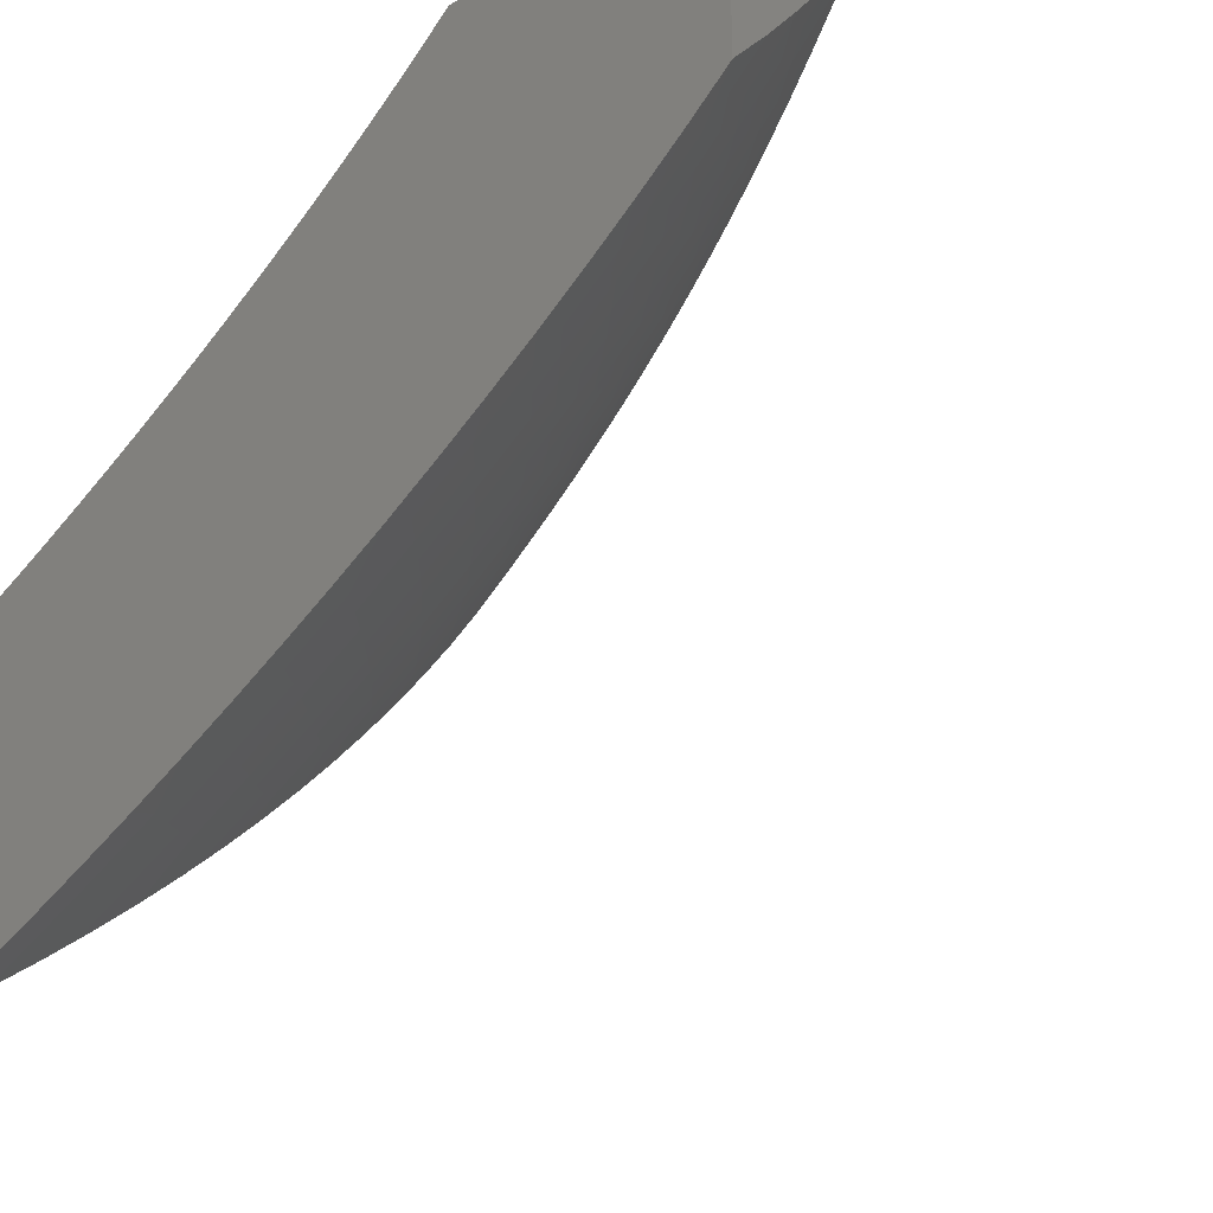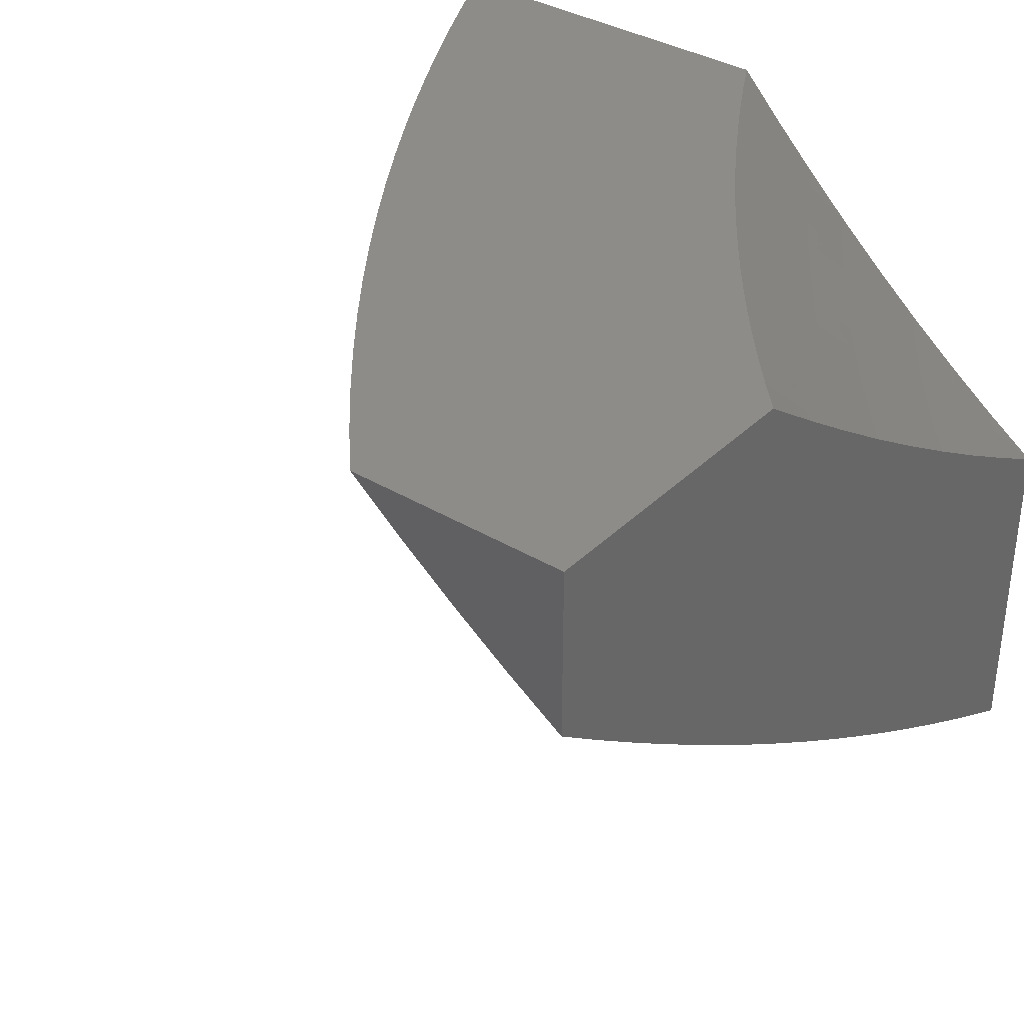
<metadata>
{"format":"stl","ext":"stl","renderer":"f3d","projection":"perspective","resolution":1024,"background":"white","views":[{"elev":-30.3,"azim":40.1,"up":"+Y"},{"elev":35.8,"azim":128.4,"up":"+Z"}]}
</metadata>
<code>
# stl→obj: 382 verts, 760 faces
v 3 -10.47 -5
v 3.047 -10.44 -5
v 3 -10.41 -5.057
v 3.092 -10.41 -5
v 3.044 -10.39 -5.055
v 3.137 -10.39 -5
v 3.089 -10.36 -5.055
v 3.181 -10.36 -5
v 3.133 -10.34 -5.055
v 3.224 -10.33 -5
v 3.176 -10.31 -5.055
v 3.266 -10.3 -5
v 3.218 -10.28 -5.055
v 3.308 -10.28 -5
v 3.259 -10.25 -5.055
v 3.348 -10.25 -5
v 3.299 -10.22 -5.055
v 3.388 -10.22 -5
v 3.339 -10.19 -5.055
v 3.427 -10.19 -5
v 3.377 -10.16 -5.055
v 3.465 -10.16 -5
v 3.414 -10.13 -5.055
v 3.502 -10.13 -5
v 3.451 -10.1 -5.055
v 3.539 -10.1 -5
v 3.486 -10.07 -5.055
v 3.575 -10.07 -5
v 3.521 -10.04 -5.055
v 3.61 -10.03 -5
v 3.554 -10.01 -5.055
v 3.567 -10 -5.056
v 3.489 -10 -5.11
v 3.645 -10 -5
v 3.409 -10 -5.164
v 3.463 -10.03 -5.109
v 3.404 -10.01 -5.162
v 3.329 -10 -5.216
v 3.37 -10.04 -5.162
v 3.312 -10.02 -5.214
v 3.336 -10.07 -5.162
v 3.278 -10.05 -5.214
v 3.301 -10.1 -5.162
v 3.243 -10.08 -5.214
v 3.265 -10.12 -5.162
v 3.208 -10.1 -5.214
v 3.228 -10.15 -5.162
v 3.171 -10.13 -5.214
v 3.19 -10.18 -5.162
v 3.134 -10.16 -5.214
v 3.151 -10.21 -5.162
v 3.096 -10.19 -5.214
v 3.111 -10.24 -5.162
v 3.057 -10.21 -5.214
v 3.07 -10.26 -5.162
v 3.017 -10.24 -5.214
v 3 -10.24 -5.219
v 3.002 -10.19 -5.265
v 3 -10.19 -5.27
v 3.04 -10.16 -5.265
v 3 -10.12 -5.319
v 3.078 -10.14 -5.265
v 3.021 -10.12 -5.315
v 3.057 -10.09 -5.315
v 3 -10.06 -5.366
v 3.034 -10.04 -5.364
v 3 -10 -5.412
v 3.068 -10.01 -5.364
v 3.083 -10 -5.365
v 3.127 -10.03 -5.315
v 3.16 -10.01 -5.315
v 3.185 -10.06 -5.265
v 3.219 -10.03 -5.265
v 3.248 -10 -5.267
v 3.166 -10 -5.316
v 3.029 -10.29 -5.162
v 3 -10.3 -5.167
v 3.081 -10.31 -5.109
v 3.038 -10.34 -5.109
v 3 -10.36 -5.113
v 3.123 -10.29 -5.109
v 3.165 -10.26 -5.109
v 3.205 -10.23 -5.109
v 3.245 -10.2 -5.109
v 3.283 -10.17 -5.109
v 3.115 -10.11 -5.265
v 3.151 -10.08 -5.265
v 3.321 -10.14 -5.109
v 3.093 -10.06 -5.315
v 3.358 -10.12 -5.109
v 3.394 -10.09 -5.109
v 3.429 -10.06 -5.109
v 3.945 -10.32 -5
v 3.922 -10.28 -5.055
v 4 -10.27 -5
v 3.953 -10.25 -5.055
v 3.984 -10.22 -5.055
v 3.901 -10.23 -5.109
v 3.932 -10.2 -5.109
v 3.849 -10.21 -5.162
v 3.879 -10.18 -5.162
v 3.797 -10.19 -5.215
v 3.826 -10.17 -5.215
v 3.743 -10.18 -5.267
v 3.772 -10.15 -5.267
v 3.69 -10.16 -5.318
v 3.718 -10.13 -5.318
v 3.635 -10.14 -5.368
v 3.664 -10.12 -5.368
v 3.581 -10.12 -5.418
v 3.609 -10.1 -5.418
v 3.526 -10.11 -5.466
v 3.553 -10.08 -5.466
v 3.47 -10.09 -5.514
v 3.497 -10.06 -5.514
v 3.414 -10.07 -5.561
v 3.441 -10.04 -5.561
v 3.358 -10.05 -5.608
v 3.384 -10.03 -5.608
v 3.301 -10.03 -5.653
v 3.327 -10.01 -5.653
v 3.26 -10 -5.696
v 3.325 -10 -5.659
v 3.888 -10.37 -5
v 3.856 -10.33 -5.055
v 3.889 -10.3 -5.055
v 3.839 -10.29 -5.109
v 3.87 -10.26 -5.109
v 3.787 -10.27 -5.162
v 3.819 -10.24 -5.162
v 3.735 -10.25 -5.215
v 3.766 -10.22 -5.215
v 3.683 -10.23 -5.267
v 3.714 -10.2 -5.267
v 3.63 -10.21 -5.318
v 3.66 -10.19 -5.318
v 3.577 -10.19 -5.368
v 3.606 -10.17 -5.368
v 3.523 -10.18 -5.418
v 3.552 -10.15 -5.418
v 3.469 -10.16 -5.466
v 3.498 -10.13 -5.466
v 3.414 -10.14 -5.514
v 3.442 -10.11 -5.514
v 3.359 -10.12 -5.561
v 3.387 -10.09 -5.561
v 3.304 -10.1 -5.608
v 3.331 -10.07 -5.608
v 3.248 -10.08 -5.653
v 3.275 -10.06 -5.653
v 3.191 -10.06 -5.698
v 3.218 -10.04 -5.698
v 3.135 -10.04 -5.742
v 3.161 -10.02 -5.742
v 3.131 -10 -5.768
v 3.196 -10 -5.733
v 3.823 -10.36 -5.055
v 3.83 -10.41 -5
v 3.788 -10.39 -5.055
v 3.753 -10.42 -5.055
v 3.704 -10.4 -5.109
v 3.669 -10.42 -5.109
v 3.62 -10.4 -5.162
v 3.548 -10.46 -5.162
v 3.499 -10.44 -5.215
v 3.426 -10.49 -5.215
v 3.378 -10.47 -5.267
v 3.303 -10.52 -5.267
v 3.255 -10.49 -5.318
v 3.179 -10.54 -5.318
v 3.132 -10.52 -5.368
v 3.055 -10.56 -5.368
v 3.009 -10.54 -5.418
v 3 -10.55 -5.41
v 3 -10.5 -5.463
v 3.771 -10.46 -5
v 3.717 -10.44 -5.055
v 3.596 -10.48 -5.109
v 3.473 -10.51 -5.162
v 3.35 -10.54 -5.215
v 3.225 -10.56 -5.267
v 3.101 -10.59 -5.318
v 3 -10.61 -5.355
v 3.711 -10.5 -5
v 3.644 -10.5 -5.055
v 3.521 -10.53 -5.109
v 3.396 -10.56 -5.162
v 3.271 -10.59 -5.215
v 3.146 -10.61 -5.267
v 3.02 -10.63 -5.318
v 3 -10.66 -5.298
v 3.064 -10.66 -5.267
v 3 -10.72 -5.241
v 3.107 -10.68 -5.215
v 3.021 -10.73 -5.215
v 3.063 -10.75 -5.162
v 3 -10.77 -5.182
v 3.019 -10.78 -5.162
v 3 -10.82 -5.122
v 3.06 -10.8 -5.109
v 3.015 -10.82 -5.109
v 3.101 -10.82 -5.055
v 3.055 -10.85 -5.055
v 3.135 -10.85 -5
v 3.068 -10.89 -5
v 3.65 -10.55 -5
v 3.567 -10.55 -5.055
v 3.442 -10.58 -5.109
v 3.317 -10.61 -5.162
v 3.19 -10.64 -5.215
v 3.588 -10.59 -5
v 3.488 -10.6 -5.055
v 3.362 -10.63 -5.109
v 3.235 -10.66 -5.162
v 3.525 -10.63 -5
v 3.462 -10.67 -5
v 3.406 -10.66 -5.055
v 3.398 -10.71 -5
v 3.322 -10.71 -5.055
v 3.333 -10.75 -5
v 3.235 -10.75 -5.055
v 3.268 -10.78 -5
v 3.202 -10.82 -5
v 3.146 -10.8 -5.055
v 3.009 -10.87 -5.055
v 3 -10.92 -5
v 3 -10.87 -5.062
v 3 -10.44 -5.516
v 3.038 -10.47 -5.466
v 3.085 -10.49 -5.418
v 3 -10.38 -5.567
v 3.062 -10.4 -5.514
v 3.111 -10.42 -5.466
v 3.159 -10.45 -5.418
v 3.208 -10.47 -5.368
v 3.012 -10.38 -5.561
v 3 -10.32 -5.616
v 3.081 -10.33 -5.561
v 3.03 -10.31 -5.608
v 3.147 -10.29 -5.561
v 3.095 -10.26 -5.608
v 3.211 -10.24 -5.561
v 3.157 -10.22 -5.608
v 3.241 -10.22 -5.561
v 3.188 -10.19 -5.608
v 3.272 -10.19 -5.561
v 3.218 -10.17 -5.608
v 3.302 -10.17 -5.561
v 3.247 -10.15 -5.608
v 3.331 -10.14 -5.561
v 3.276 -10.12 -5.608
v 3 -10.26 -5.664
v 3.042 -10.24 -5.653
v 3 -10.2 -5.71
v 3.104 -10.2 -5.653
v 3.05 -10.18 -5.698
v 3.134 -10.17 -5.653
v 3.08 -10.15 -5.698
v 3.163 -10.15 -5.653
v 3.108 -10.13 -5.698
v 3.192 -10.13 -5.653
v 3.137 -10.11 -5.698
v 3.22 -10.1 -5.653
v 3.164 -10.08 -5.698
v 3 -10.13 -5.755
v 3.025 -10.13 -5.742
v 3.053 -10.11 -5.742
v 3 -10.07 -5.797
v 3.025 -10.07 -5.785
v 3.052 -10.04 -5.785
v 3.108 -10.06 -5.742
v 3 -10 -5.838
v 3.078 -10.02 -5.785
v 3.066 -10 -5.803
v 3.244 -10.01 -5.698
v 3.388 -10 -5.621
v 3.409 -10 -5.608
v 3.452 -10 -5.583
v 3.467 -10.02 -5.561
v 3.514 -10 -5.543
v 3.523 -10.04 -5.514
v 3.549 -10.01 -5.514
v 3.606 -10.03 -5.466
v 3.577 -10 -5.503
v 3.631 -10 -5.466
v 3.639 -10 -5.462
v 3.688 -10.02 -5.418
v 3.662 -10.04 -5.418
v 3.744 -10.03 -5.368
v 3.718 -10.06 -5.368
v 3.8 -10.05 -5.318
v 3.774 -10.08 -5.318
v 3.856 -10.07 -5.267
v 3.829 -10.09 -5.267
v 3.91 -10.08 -5.215
v 3.883 -10.11 -5.215
v 3.965 -10.1 -5.162
v 3.937 -10.13 -5.162
v 4 -10.14 -5.106
v 3.99 -10.14 -5.109
v 4 -10.2 -5.054
v 3.961 -10.17 -5.109
v 3.7 -10 -5.421
v 3.761 -10 -5.379
v 3.77 -10.01 -5.368
v 3.826 -10.02 -5.318
v 3.822 -10 -5.336
v 3.882 -10 -5.293
v 3.941 -10 -5.248
v 3.907 -10.01 -5.267
v 3.882 -10.04 -5.267
v 3.963 -10.03 -5.215
v 4 -10 -5.204
v 4 -10.07 -5.156
v 3.992 -10.07 -5.162
v 3.937 -10.05 -5.215
v 3.806 -10.31 -5.109
v 3.773 -10.34 -5.109
v 3.739 -10.37 -5.109
v 3.755 -10.3 -5.162
v 3.722 -10.32 -5.162
v 3.689 -10.35 -5.162
v 3.655 -10.38 -5.162
v 3.704 -10.28 -5.215
v 3.671 -10.3 -5.215
v 3.638 -10.33 -5.215
v 3.605 -10.36 -5.215
v 3.57 -10.38 -5.215
v 3.652 -10.26 -5.267
v 3.62 -10.29 -5.267
v 3.587 -10.31 -5.267
v 3.554 -10.34 -5.267
v 3.52 -10.36 -5.267
v 3.45 -10.42 -5.267
v 3.599 -10.24 -5.318
v 3.568 -10.27 -5.318
v 3.536 -10.29 -5.318
v 3.503 -10.32 -5.318
v 3.47 -10.34 -5.318
v 3.401 -10.39 -5.318
v 3.329 -10.44 -5.318
v 3.547 -10.22 -5.368
v 3.516 -10.25 -5.368
v 3.484 -10.27 -5.368
v 3.452 -10.3 -5.368
v 3.419 -10.32 -5.368
v 3.351 -10.37 -5.368
v 3.28 -10.42 -5.368
v 3.493 -10.2 -5.418
v 3.463 -10.23 -5.418
v 3.432 -10.25 -5.418
v 3.4 -10.28 -5.418
v 3.367 -10.3 -5.418
v 3.3 -10.35 -5.418
v 3.231 -10.4 -5.418
v 3.439 -10.18 -5.466
v 3.409 -10.21 -5.466
v 3.379 -10.23 -5.466
v 3.347 -10.26 -5.466
v 3.315 -10.28 -5.466
v 3.25 -10.33 -5.466
v 3.181 -10.38 -5.466
v 3.385 -10.16 -5.514
v 3.356 -10.19 -5.514
v 3.325 -10.21 -5.514
v 3.295 -10.24 -5.514
v 3.263 -10.26 -5.514
v 3.198 -10.31 -5.514
v 3.131 -10.36 -5.514
v 3.081 -10.09 -5.742
v 3.279 -10.68 -5.109
v 3.15 -10.71 -5.162
v 3.193 -10.73 -5.109
v 3.105 -10.78 -5.109
v 3.58 -10.05 -5.466
v 3.636 -10.07 -5.418
v 3.691 -10.09 -5.368
v 3.746 -10.11 -5.318
v 3.801 -10.12 -5.267
v 3.855 -10.14 -5.215
v 3.908 -10.16 -5.162
v 4 -10 -5
f 1 2 3
f 3 2 4
f 3 4 5
f 5 4 6
f 5 6 7
f 7 6 8
f 7 8 9
f 9 8 10
f 9 10 11
f 11 10 12
f 11 12 13
f 13 12 14
f 13 14 15
f 15 14 16
f 15 16 17
f 17 16 18
f 17 18 19
f 19 18 20
f 19 20 21
f 21 20 22
f 21 22 23
f 23 22 24
f 23 24 25
f 25 24 26
f 25 26 27
f 27 26 28
f 27 28 29
f 29 28 30
f 29 30 31
f 31 30 32
f 31 32 33
f 30 34 32
f 35 36 33
f 33 36 29
f 33 29 31
f 36 35 37
f 37 35 38
f 37 38 39
f 39 38 40
f 39 40 41
f 41 40 42
f 41 42 43
f 43 42 44
f 43 44 45
f 45 44 46
f 45 46 47
f 47 46 48
f 47 48 49
f 49 48 50
f 49 50 51
f 51 50 52
f 51 52 53
f 53 52 54
f 53 54 55
f 55 54 56
f 55 56 57
f 57 56 58
f 57 58 59
f 59 58 60
f 59 60 61
f 61 60 62
f 61 62 63
f 63 62 64
f 63 64 61
f 61 64 65
f 65 64 66
f 65 66 67
f 67 66 68
f 67 68 69
f 69 68 70
f 69 70 71
f 71 70 72
f 71 72 73
f 73 72 44
f 73 44 42
f 38 74 40
f 40 74 73
f 40 73 42
f 74 75 73
f 73 75 71
f 75 69 71
f 55 57 76
f 76 57 77
f 76 77 78
f 78 77 79
f 78 79 7
f 7 79 80
f 7 80 5
f 5 80 3
f 77 80 79
f 7 9 78
f 78 9 81
f 78 81 55
f 55 81 53
f 55 76 78
f 9 11 81
f 81 11 82
f 81 82 53
f 53 82 51
f 58 56 54
f 11 13 82
f 82 13 83
f 82 83 51
f 51 83 49
f 60 58 54
f 60 54 52
f 13 15 83
f 83 15 84
f 83 84 49
f 49 84 47
f 62 60 52
f 62 52 50
f 15 17 84
f 84 17 85
f 84 85 47
f 47 85 45
f 62 50 86
f 86 50 48
f 86 48 87
f 87 48 46
f 87 46 72
f 72 46 44
f 17 19 85
f 85 19 88
f 85 88 45
f 45 88 43
f 62 86 64
f 64 86 89
f 64 89 66
f 66 89 68
f 89 86 87
f 19 21 88
f 88 21 90
f 88 90 43
f 43 90 41
f 72 70 87
f 87 70 89
f 70 68 89
f 21 23 90
f 90 23 91
f 90 91 41
f 41 91 39
f 23 25 91
f 91 25 92
f 91 92 39
f 39 92 37
f 25 27 92
f 92 27 36
f 92 36 37
f 29 36 27
f 93 94 95
f 95 94 96
f 95 96 97
f 97 96 98
f 97 98 99
f 99 98 100
f 99 100 101
f 101 100 102
f 101 102 103
f 103 102 104
f 103 104 105
f 105 104 106
f 105 106 107
f 107 106 108
f 107 108 109
f 109 108 110
f 109 110 111
f 111 110 112
f 111 112 113
f 113 112 114
f 113 114 115
f 115 114 116
f 115 116 117
f 117 116 118
f 117 118 119
f 119 118 120
f 119 120 121
f 121 120 122
f 121 122 123
f 124 125 93
f 93 125 126
f 93 126 94
f 94 126 127
f 94 127 128
f 128 127 129
f 128 129 130
f 130 129 131
f 130 131 132
f 132 131 133
f 132 133 134
f 134 133 135
f 134 135 136
f 136 135 137
f 136 137 138
f 138 137 139
f 138 139 140
f 140 139 141
f 140 141 142
f 142 141 143
f 142 143 144
f 144 143 145
f 144 145 146
f 146 145 147
f 146 147 148
f 148 147 149
f 148 149 150
f 150 149 151
f 150 151 152
f 152 151 153
f 152 153 154
f 154 153 155
f 154 155 156
f 125 124 157
f 157 124 158
f 157 158 159
f 159 158 160
f 159 160 161
f 161 160 162
f 161 162 163
f 163 162 164
f 163 164 165
f 165 164 166
f 165 166 167
f 167 166 168
f 167 168 169
f 169 168 170
f 169 170 171
f 171 170 172
f 171 172 173
f 173 172 174
f 173 174 175
f 158 176 160
f 160 176 177
f 160 177 162
f 162 177 178
f 162 178 164
f 164 178 179
f 164 179 166
f 166 179 180
f 166 180 168
f 168 180 181
f 168 181 170
f 170 181 182
f 170 182 172
f 172 182 183
f 172 183 174
f 176 184 177
f 177 184 185
f 177 185 178
f 178 185 186
f 178 186 179
f 179 186 187
f 179 187 180
f 180 187 188
f 180 188 181
f 181 188 189
f 181 189 182
f 182 189 190
f 182 190 183
f 183 190 191
f 191 190 192
f 191 192 193
f 193 192 194
f 193 194 195
f 195 194 196
f 195 196 197
f 197 196 198
f 197 198 199
f 199 198 200
f 199 200 201
f 201 200 202
f 201 202 203
f 203 202 204
f 203 204 205
f 184 206 185
f 185 206 207
f 185 207 186
f 186 207 208
f 186 208 187
f 187 208 209
f 187 209 188
f 188 209 210
f 188 210 189
f 189 210 192
f 189 192 190
f 206 211 207
f 207 211 212
f 207 212 208
f 208 212 213
f 208 213 209
f 209 213 214
f 209 214 210
f 210 214 194
f 210 194 192
f 211 215 212
f 212 215 216
f 212 216 217
f 217 216 218
f 217 218 219
f 219 218 220
f 219 220 221
f 221 220 222
f 221 222 223
f 221 223 224
f 224 223 204
f 224 204 202
f 203 205 225
f 225 205 226
f 225 226 227
f 199 201 227
f 227 201 203
f 227 203 225
f 197 193 195
f 228 229 175
f 175 229 230
f 175 230 173
f 173 230 171
f 231 232 228
f 228 232 233
f 228 233 229
f 229 233 234
f 229 234 230
f 230 234 235
f 230 235 171
f 171 235 169
f 232 231 236
f 236 231 237
f 236 237 238
f 238 237 239
f 238 239 240
f 240 239 241
f 240 241 242
f 242 241 243
f 242 243 244
f 244 243 245
f 244 245 246
f 246 245 247
f 246 247 248
f 248 247 249
f 248 249 250
f 250 249 251
f 250 251 145
f 145 251 147
f 237 252 239
f 239 252 241
f 241 252 253
f 253 252 254
f 253 254 255
f 255 254 256
f 255 256 257
f 257 256 258
f 257 258 259
f 259 258 260
f 259 260 261
f 261 260 262
f 261 262 263
f 263 262 264
f 263 264 149
f 149 264 151
f 254 265 256
f 256 265 266
f 256 266 258
f 258 266 260
f 266 265 267
f 267 265 268
f 267 268 269
f 269 268 270
f 269 270 271
f 271 270 153
f 271 153 151
f 268 272 270
f 270 272 273
f 270 273 153
f 153 273 155
f 272 274 273
f 273 274 155
f 122 275 156
f 156 275 152
f 156 152 154
f 123 276 121
f 121 276 119
f 119 276 277
f 277 276 278
f 277 278 279
f 279 278 280
f 279 280 281
f 281 280 282
f 281 282 283
f 283 282 284
f 283 284 285
f 285 284 286
f 285 286 283
f 283 286 287
f 283 287 288
f 288 287 289
f 288 289 290
f 290 289 291
f 290 291 292
f 292 291 293
f 292 293 294
f 294 293 295
f 294 295 296
f 296 295 297
f 296 297 298
f 298 297 299
f 298 299 300
f 300 299 301
f 300 301 302
f 302 301 99
f 302 99 101
f 280 284 282
f 286 303 287
f 287 303 304
f 287 304 289
f 289 304 305
f 289 305 306
f 306 305 307
f 306 307 308
f 304 307 305
f 309 310 308
f 308 310 311
f 308 311 306
f 306 311 291
f 306 291 289
f 310 309 312
f 312 309 313
f 312 313 314
f 299 297 314
f 314 297 315
f 314 315 316
f 316 315 295
f 316 295 293
f 99 301 97
f 97 301 95
f 98 96 128
f 128 96 94
f 100 98 130
f 130 98 128
f 102 100 132
f 132 100 130
f 104 102 134
f 134 102 132
f 106 104 136
f 136 104 134
f 108 106 138
f 138 106 136
f 110 108 140
f 140 108 138
f 112 110 142
f 142 110 140
f 114 112 144
f 144 112 142
f 116 114 146
f 146 114 144
f 118 116 148
f 148 116 146
f 120 118 150
f 150 118 148
f 150 152 120
f 120 152 275
f 120 275 122
f 127 126 317
f 317 126 125
f 317 125 318
f 318 125 157
f 318 157 319
f 319 157 159
f 319 159 161
f 129 127 320
f 320 127 317
f 320 317 321
f 321 317 318
f 321 318 322
f 322 318 319
f 322 319 323
f 323 319 161
f 323 161 163
f 131 129 324
f 324 129 320
f 324 320 325
f 325 320 321
f 325 321 326
f 326 321 322
f 326 322 327
f 327 322 323
f 327 323 328
f 328 323 163
f 328 163 165
f 133 131 329
f 329 131 324
f 329 324 330
f 330 324 325
f 330 325 331
f 331 325 326
f 331 326 332
f 332 326 327
f 332 327 333
f 333 327 328
f 333 328 334
f 334 328 165
f 334 165 167
f 135 133 335
f 335 133 329
f 335 329 336
f 336 329 330
f 336 330 337
f 337 330 331
f 337 331 338
f 338 331 332
f 338 332 339
f 339 332 333
f 339 333 340
f 340 333 334
f 340 334 341
f 341 334 167
f 341 167 169
f 137 135 342
f 342 135 335
f 342 335 343
f 343 335 336
f 343 336 344
f 344 336 337
f 344 337 345
f 345 337 338
f 345 338 346
f 346 338 339
f 346 339 347
f 347 339 340
f 347 340 348
f 348 340 341
f 348 341 235
f 235 341 169
f 139 137 349
f 349 137 342
f 349 342 350
f 350 342 343
f 350 343 351
f 351 343 344
f 351 344 352
f 352 344 345
f 352 345 353
f 353 345 346
f 353 346 354
f 354 346 347
f 354 347 355
f 355 347 348
f 355 348 234
f 234 348 235
f 141 139 356
f 356 139 349
f 356 349 357
f 357 349 350
f 357 350 358
f 358 350 351
f 358 351 359
f 359 351 352
f 359 352 360
f 360 352 353
f 360 353 361
f 361 353 354
f 361 354 362
f 362 354 355
f 362 355 233
f 233 355 234
f 250 145 143
f 143 141 363
f 363 141 356
f 363 356 364
f 364 356 357
f 364 357 365
f 365 357 358
f 365 358 366
f 366 358 359
f 366 359 367
f 367 359 360
f 367 360 368
f 368 360 361
f 368 361 369
f 369 361 362
f 369 362 232
f 232 362 233
f 263 149 147
f 263 147 251
f 271 151 264
f 364 248 363
f 363 248 250
f 363 250 143
f 248 364 246
f 246 364 365
f 246 365 244
f 244 365 366
f 244 366 242
f 242 366 367
f 242 367 240
f 240 367 368
f 240 368 238
f 238 368 369
f 238 369 236
f 236 369 232
f 263 251 261
f 261 251 249
f 261 249 259
f 259 249 247
f 259 247 257
f 257 247 245
f 257 245 255
f 255 245 243
f 255 243 253
f 253 243 241
f 271 264 370
f 370 264 262
f 370 262 267
f 267 262 260
f 267 260 266
f 267 269 370
f 370 269 271
f 212 217 213
f 213 217 371
f 213 371 214
f 214 371 372
f 214 372 194
f 194 372 196
f 217 219 371
f 371 219 373
f 371 373 372
f 372 373 374
f 372 374 196
f 196 374 200
f 196 200 198
f 219 221 373
f 373 221 224
f 373 224 374
f 374 224 202
f 374 202 200
f 277 279 119
f 119 279 117
f 279 281 117
f 117 281 115
f 113 115 375
f 375 115 281
f 375 281 283
f 111 113 376
f 376 113 375
f 376 375 288
f 288 375 283
f 109 111 377
f 377 111 376
f 377 376 290
f 290 376 288
f 107 109 378
f 378 109 377
f 378 377 292
f 292 377 290
f 105 107 379
f 379 107 378
f 379 378 294
f 294 378 292
f 103 105 380
f 380 105 379
f 380 379 296
f 296 379 294
f 101 103 381
f 381 103 380
f 381 380 298
f 298 380 296
f 300 302 381
f 381 302 101
f 300 381 298
f 316 293 311
f 311 293 291
f 315 297 295
f 310 312 311
f 311 312 316
f 312 314 316
f 69 122 67
f 67 122 156
f 67 156 155
f 75 276 69
f 69 276 123
f 69 123 122
f 276 75 278
f 278 75 74
f 278 74 280
f 280 74 38
f 280 38 284
f 284 38 286
f 286 38 35
f 286 35 303
f 303 35 33
f 303 33 304
f 304 33 307
f 307 33 32
f 307 32 308
f 308 32 34
f 308 34 309
f 309 34 382
f 309 382 313
f 155 274 67
f 67 274 272
f 30 93 34
f 34 93 95
f 34 95 382
f 93 30 124
f 124 30 28
f 124 28 26
f 124 26 158
f 158 26 24
f 158 24 176
f 176 24 22
f 176 22 184
f 184 22 20
f 184 20 18
f 184 18 206
f 206 18 16
f 206 16 211
f 211 16 14
f 211 14 215
f 215 14 12
f 215 12 10
f 215 10 216
f 216 10 8
f 216 8 218
f 218 8 6
f 218 6 220
f 220 6 4
f 220 4 222
f 222 4 2
f 222 2 1
f 226 205 1
f 1 205 204
f 1 204 223
f 223 222 1
f 3 193 1
f 1 193 197
f 1 197 199
f 193 3 191
f 191 3 80
f 191 80 183
f 183 80 77
f 183 77 174
f 174 77 57
f 174 57 175
f 175 57 59
f 175 59 228
f 228 59 231
f 231 59 61
f 231 61 237
f 237 61 65
f 237 65 252
f 252 65 67
f 252 67 254
f 254 67 265
f 265 67 268
f 268 67 272
f 199 227 1
f 1 227 226
f 95 301 382
f 382 301 299
f 382 299 314
f 314 313 382

</code>
